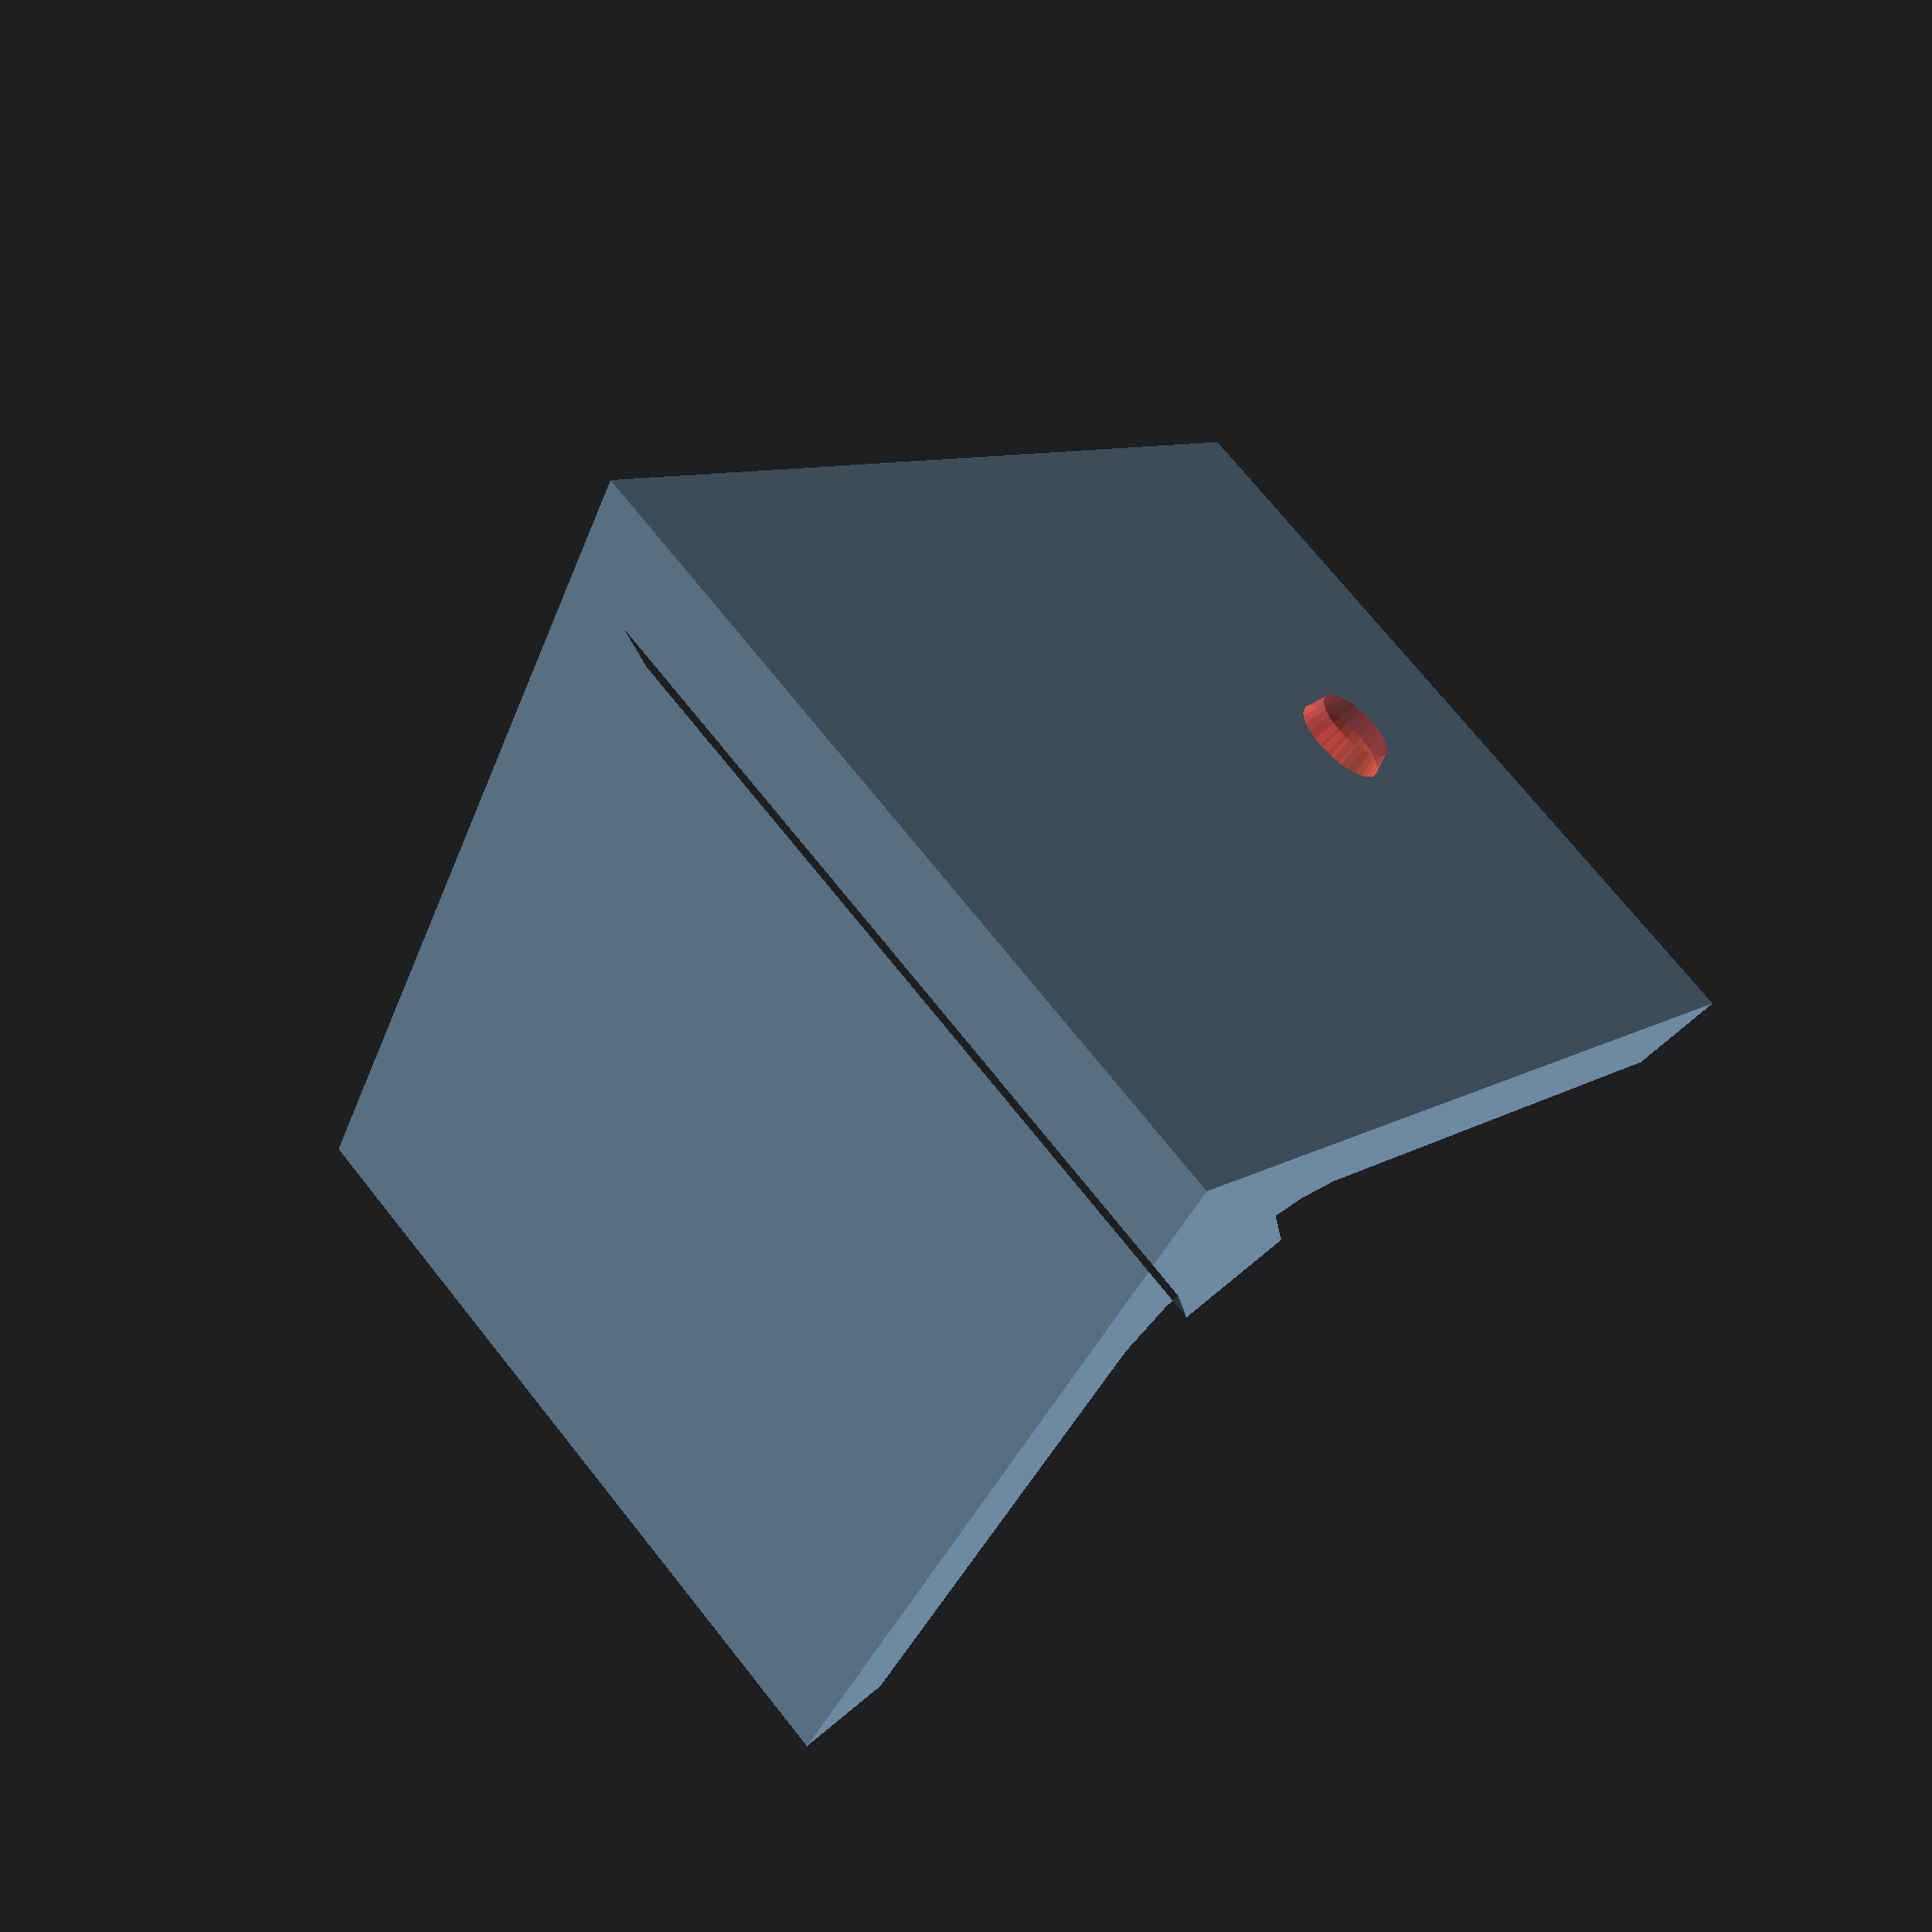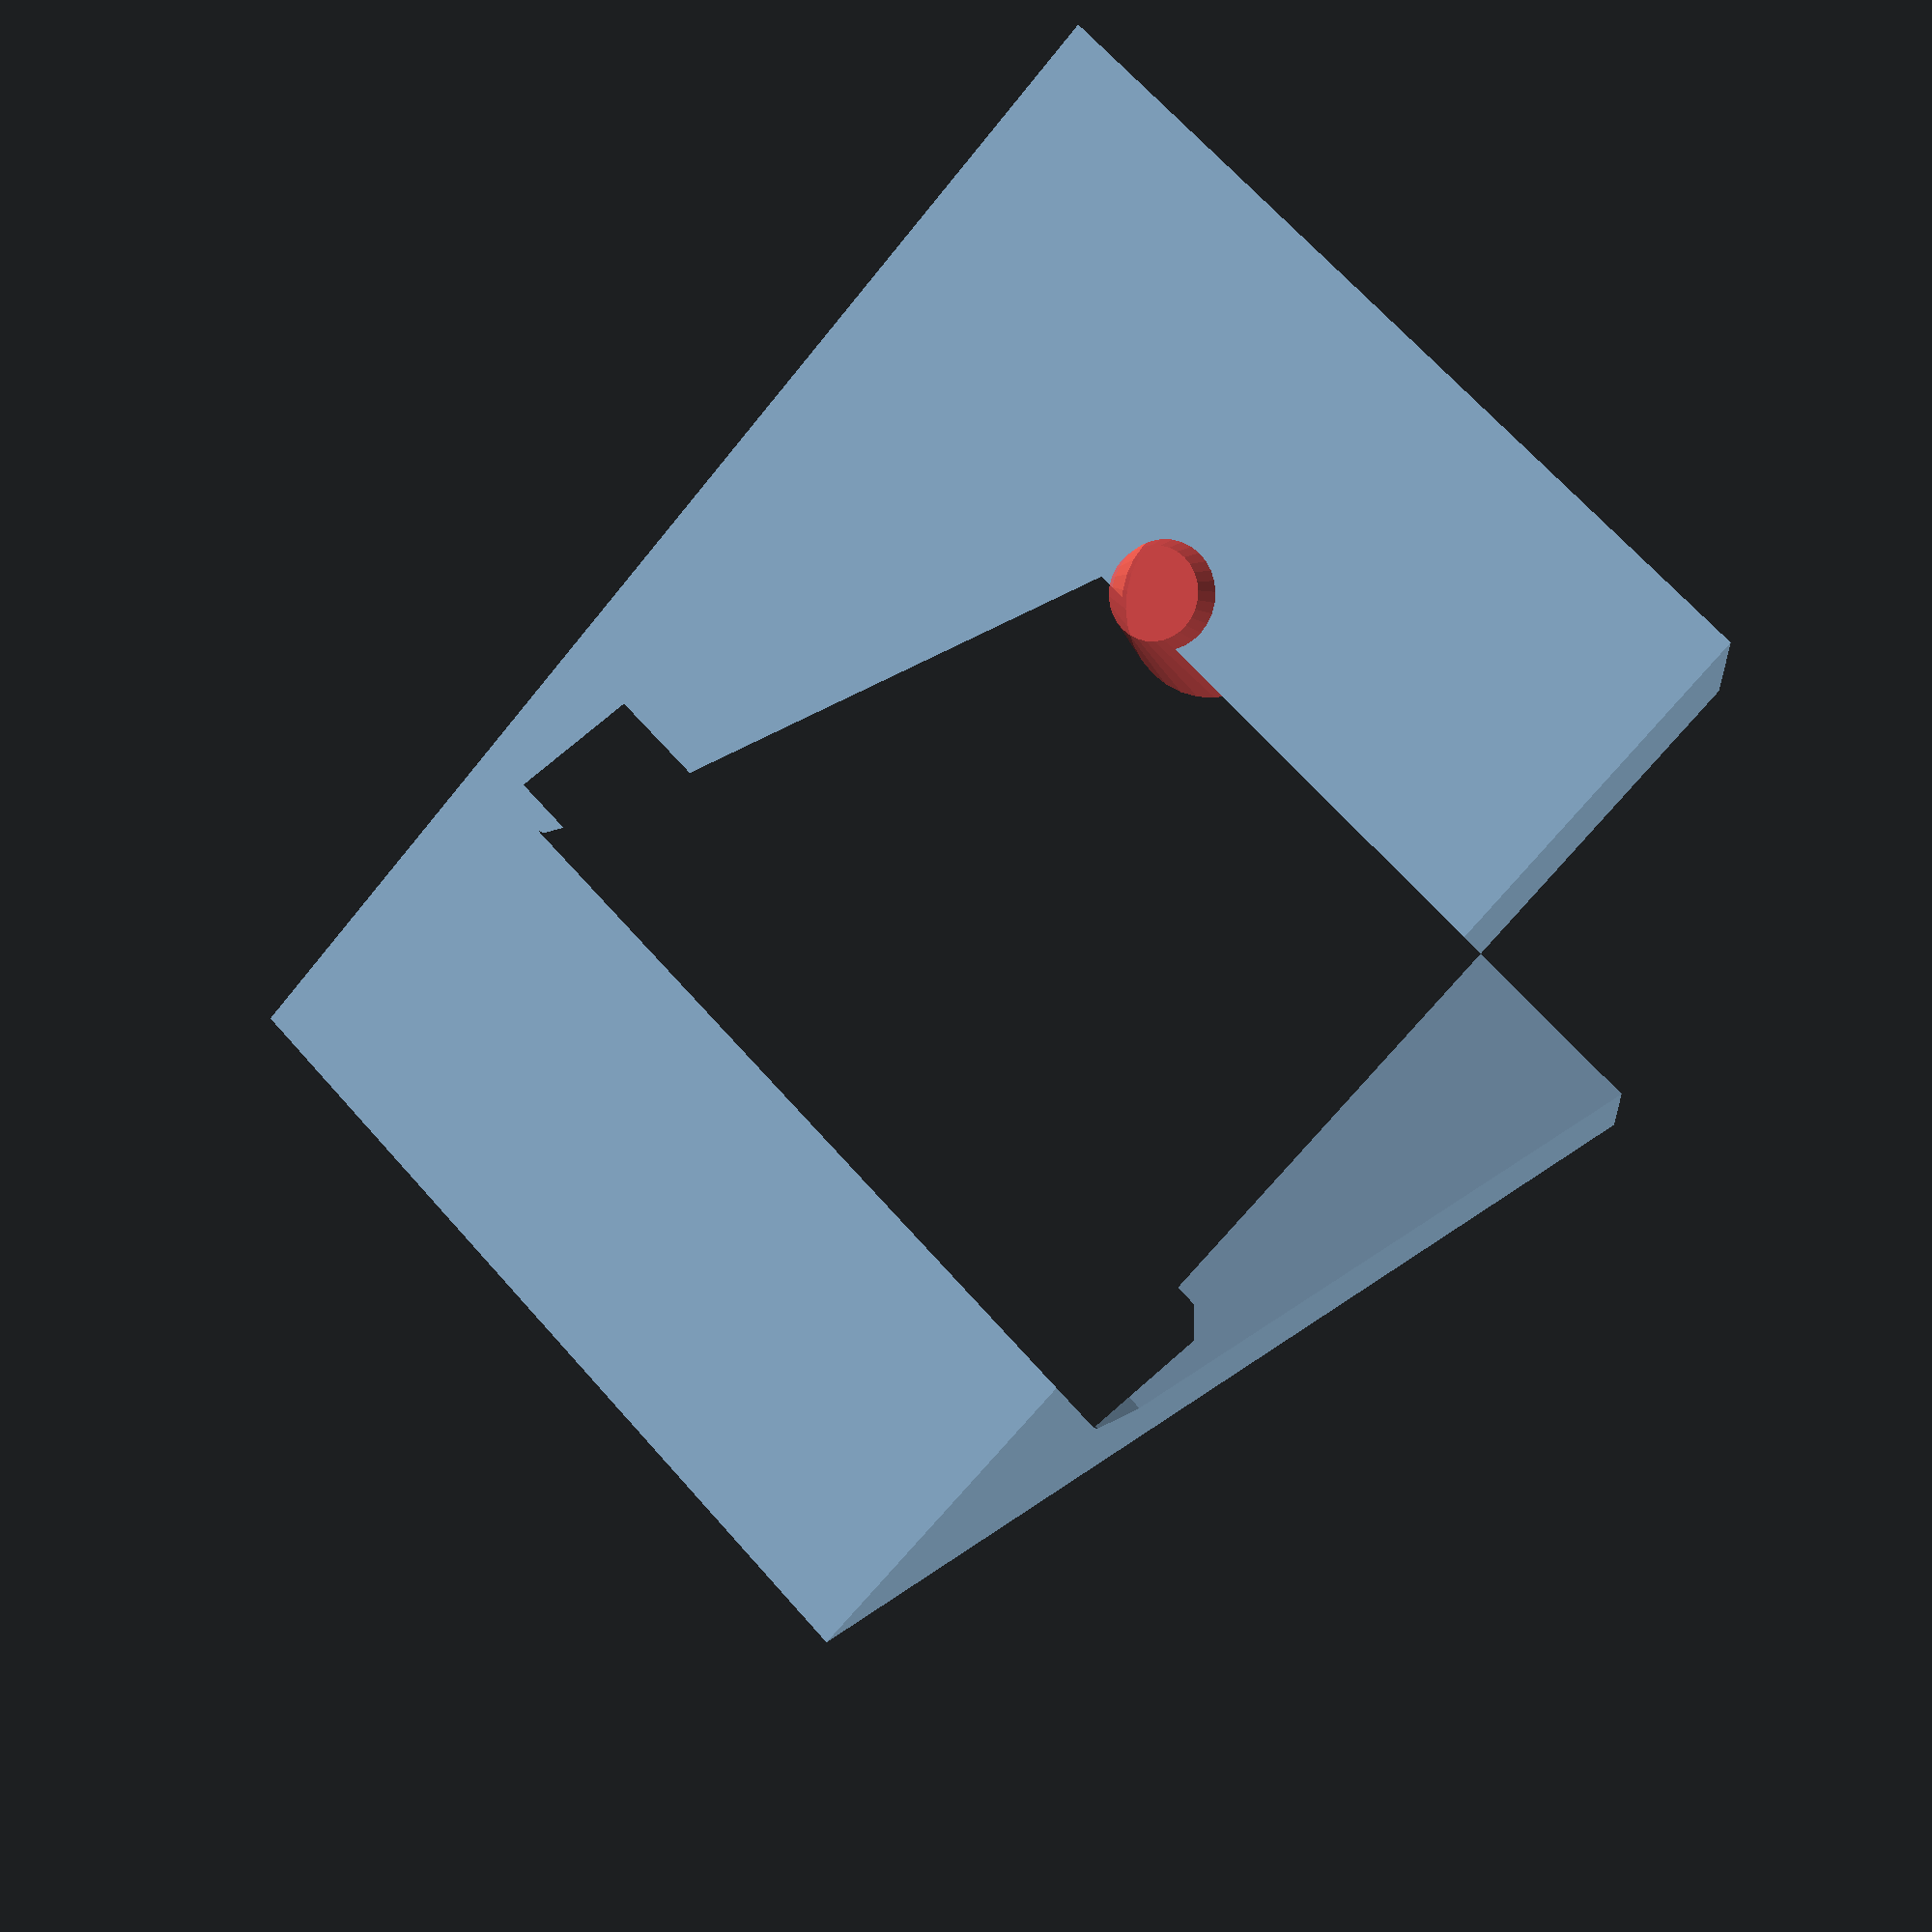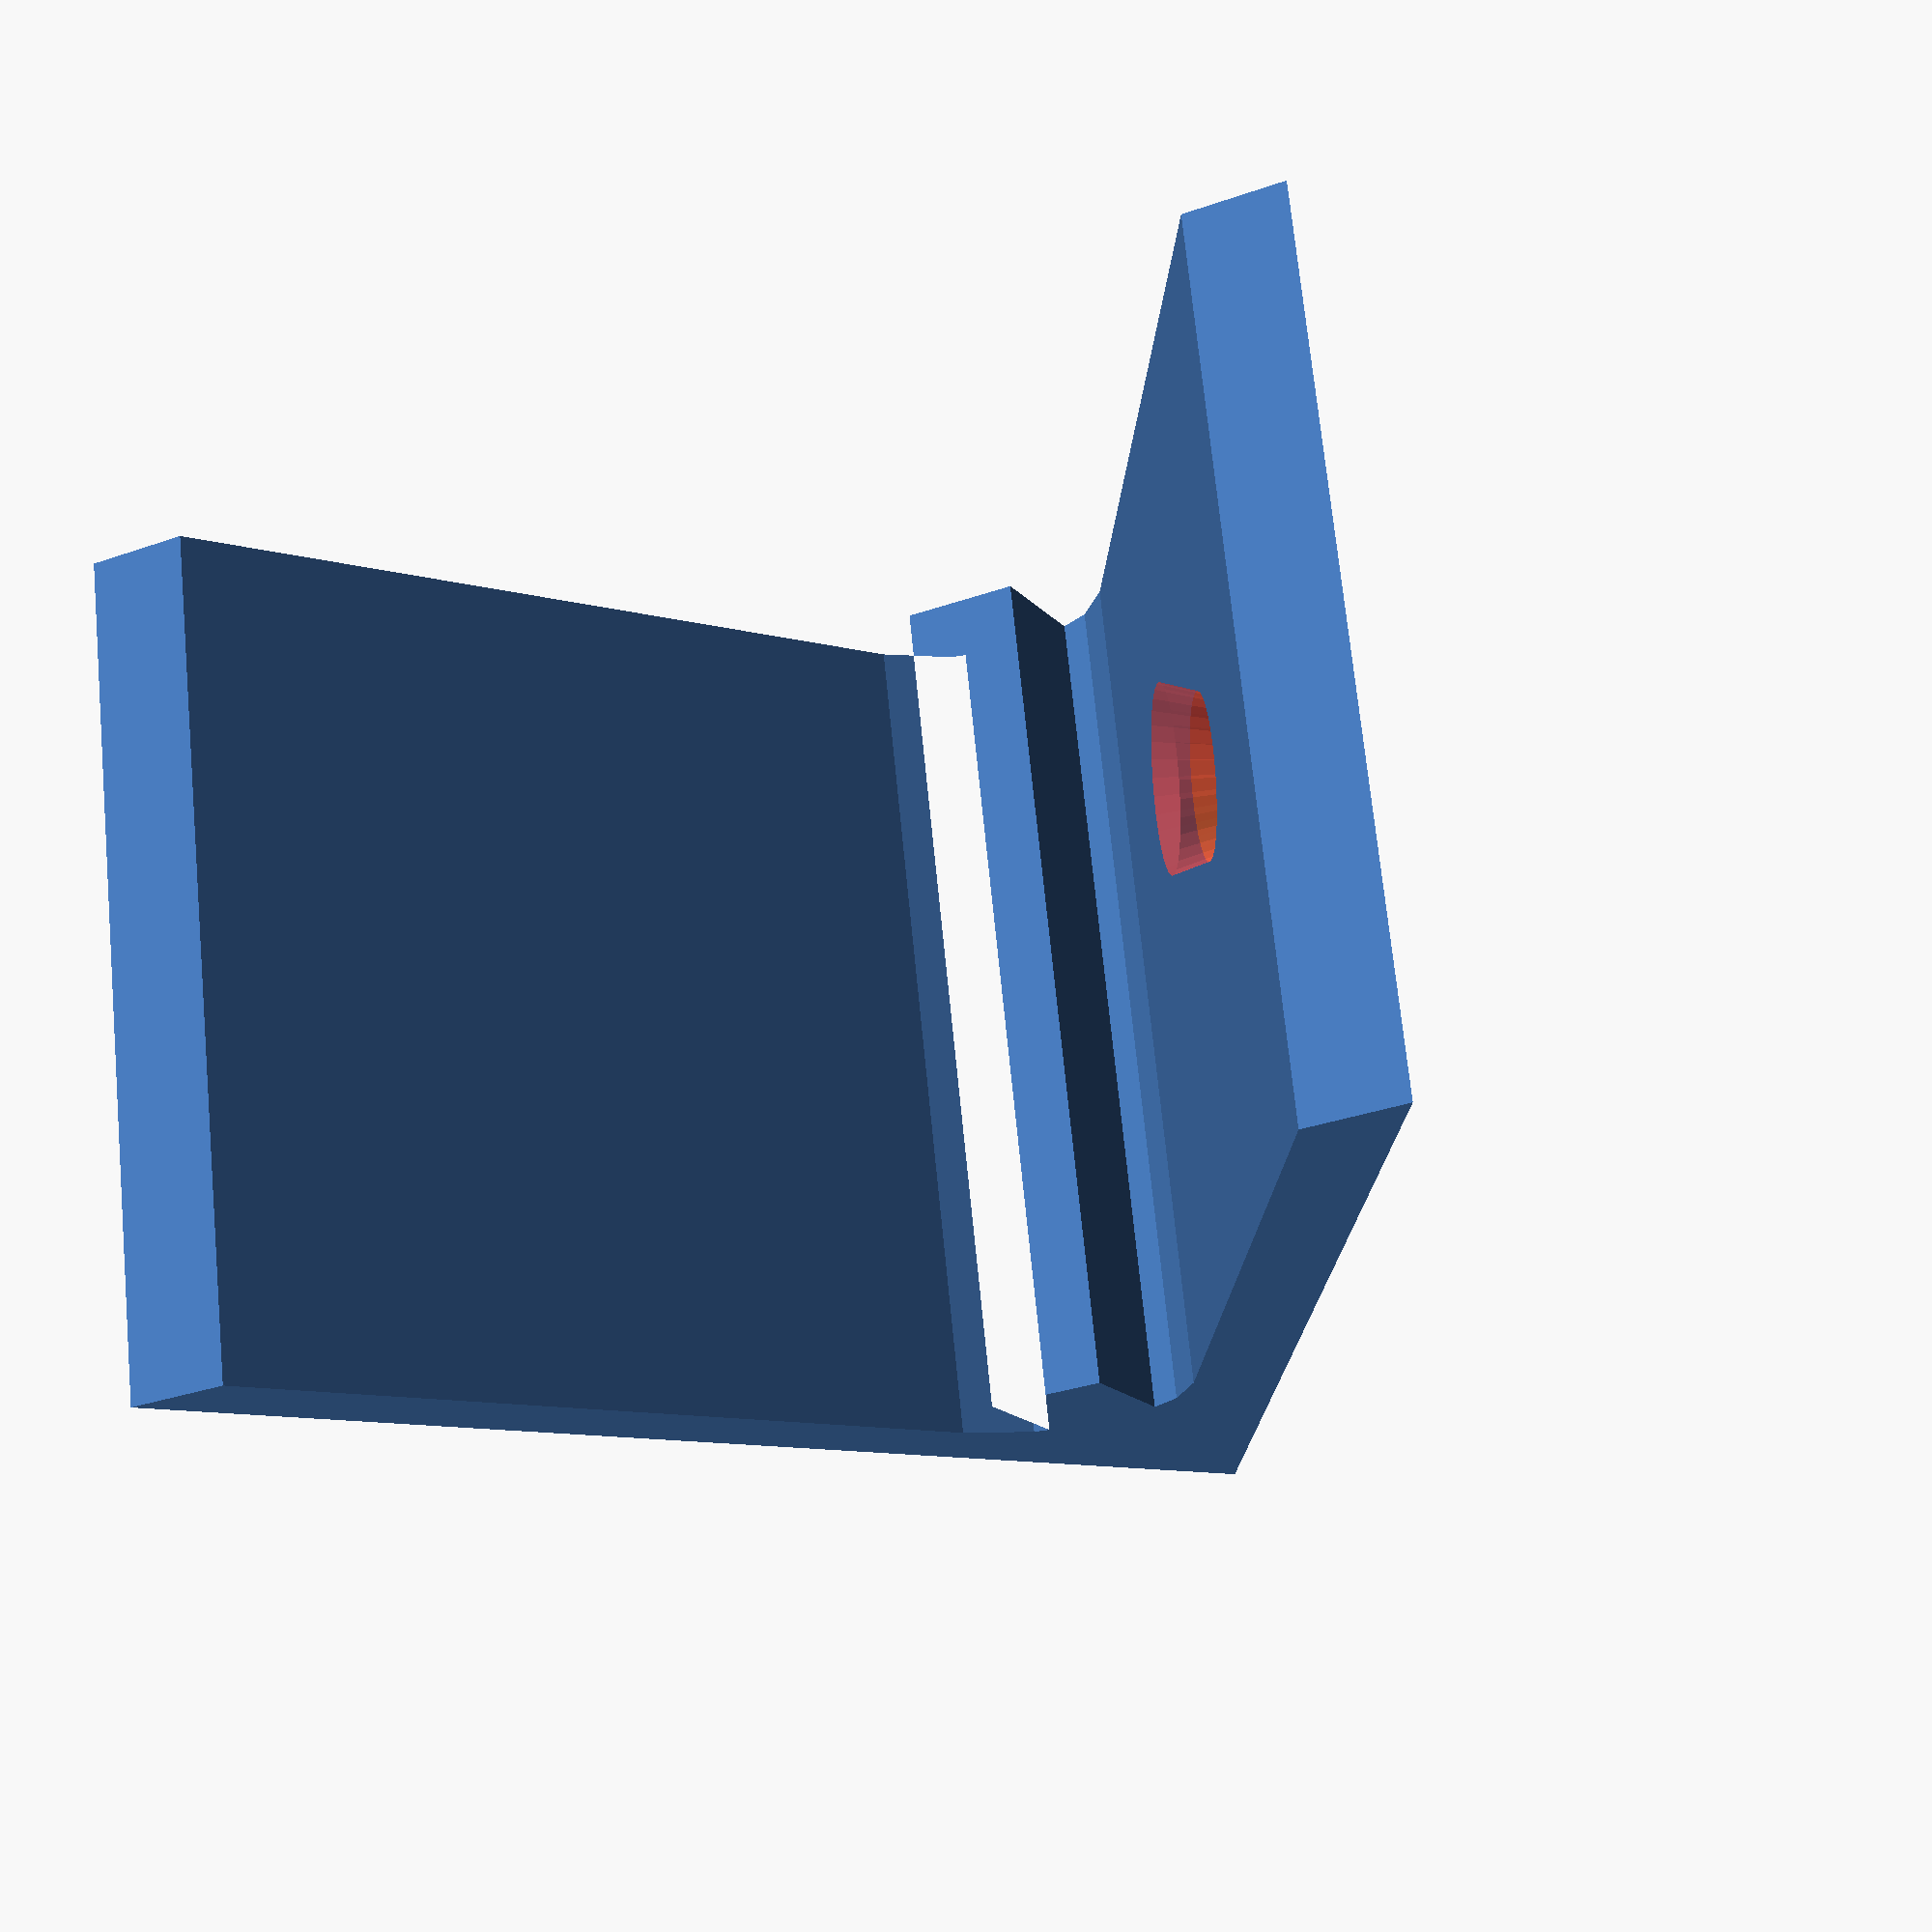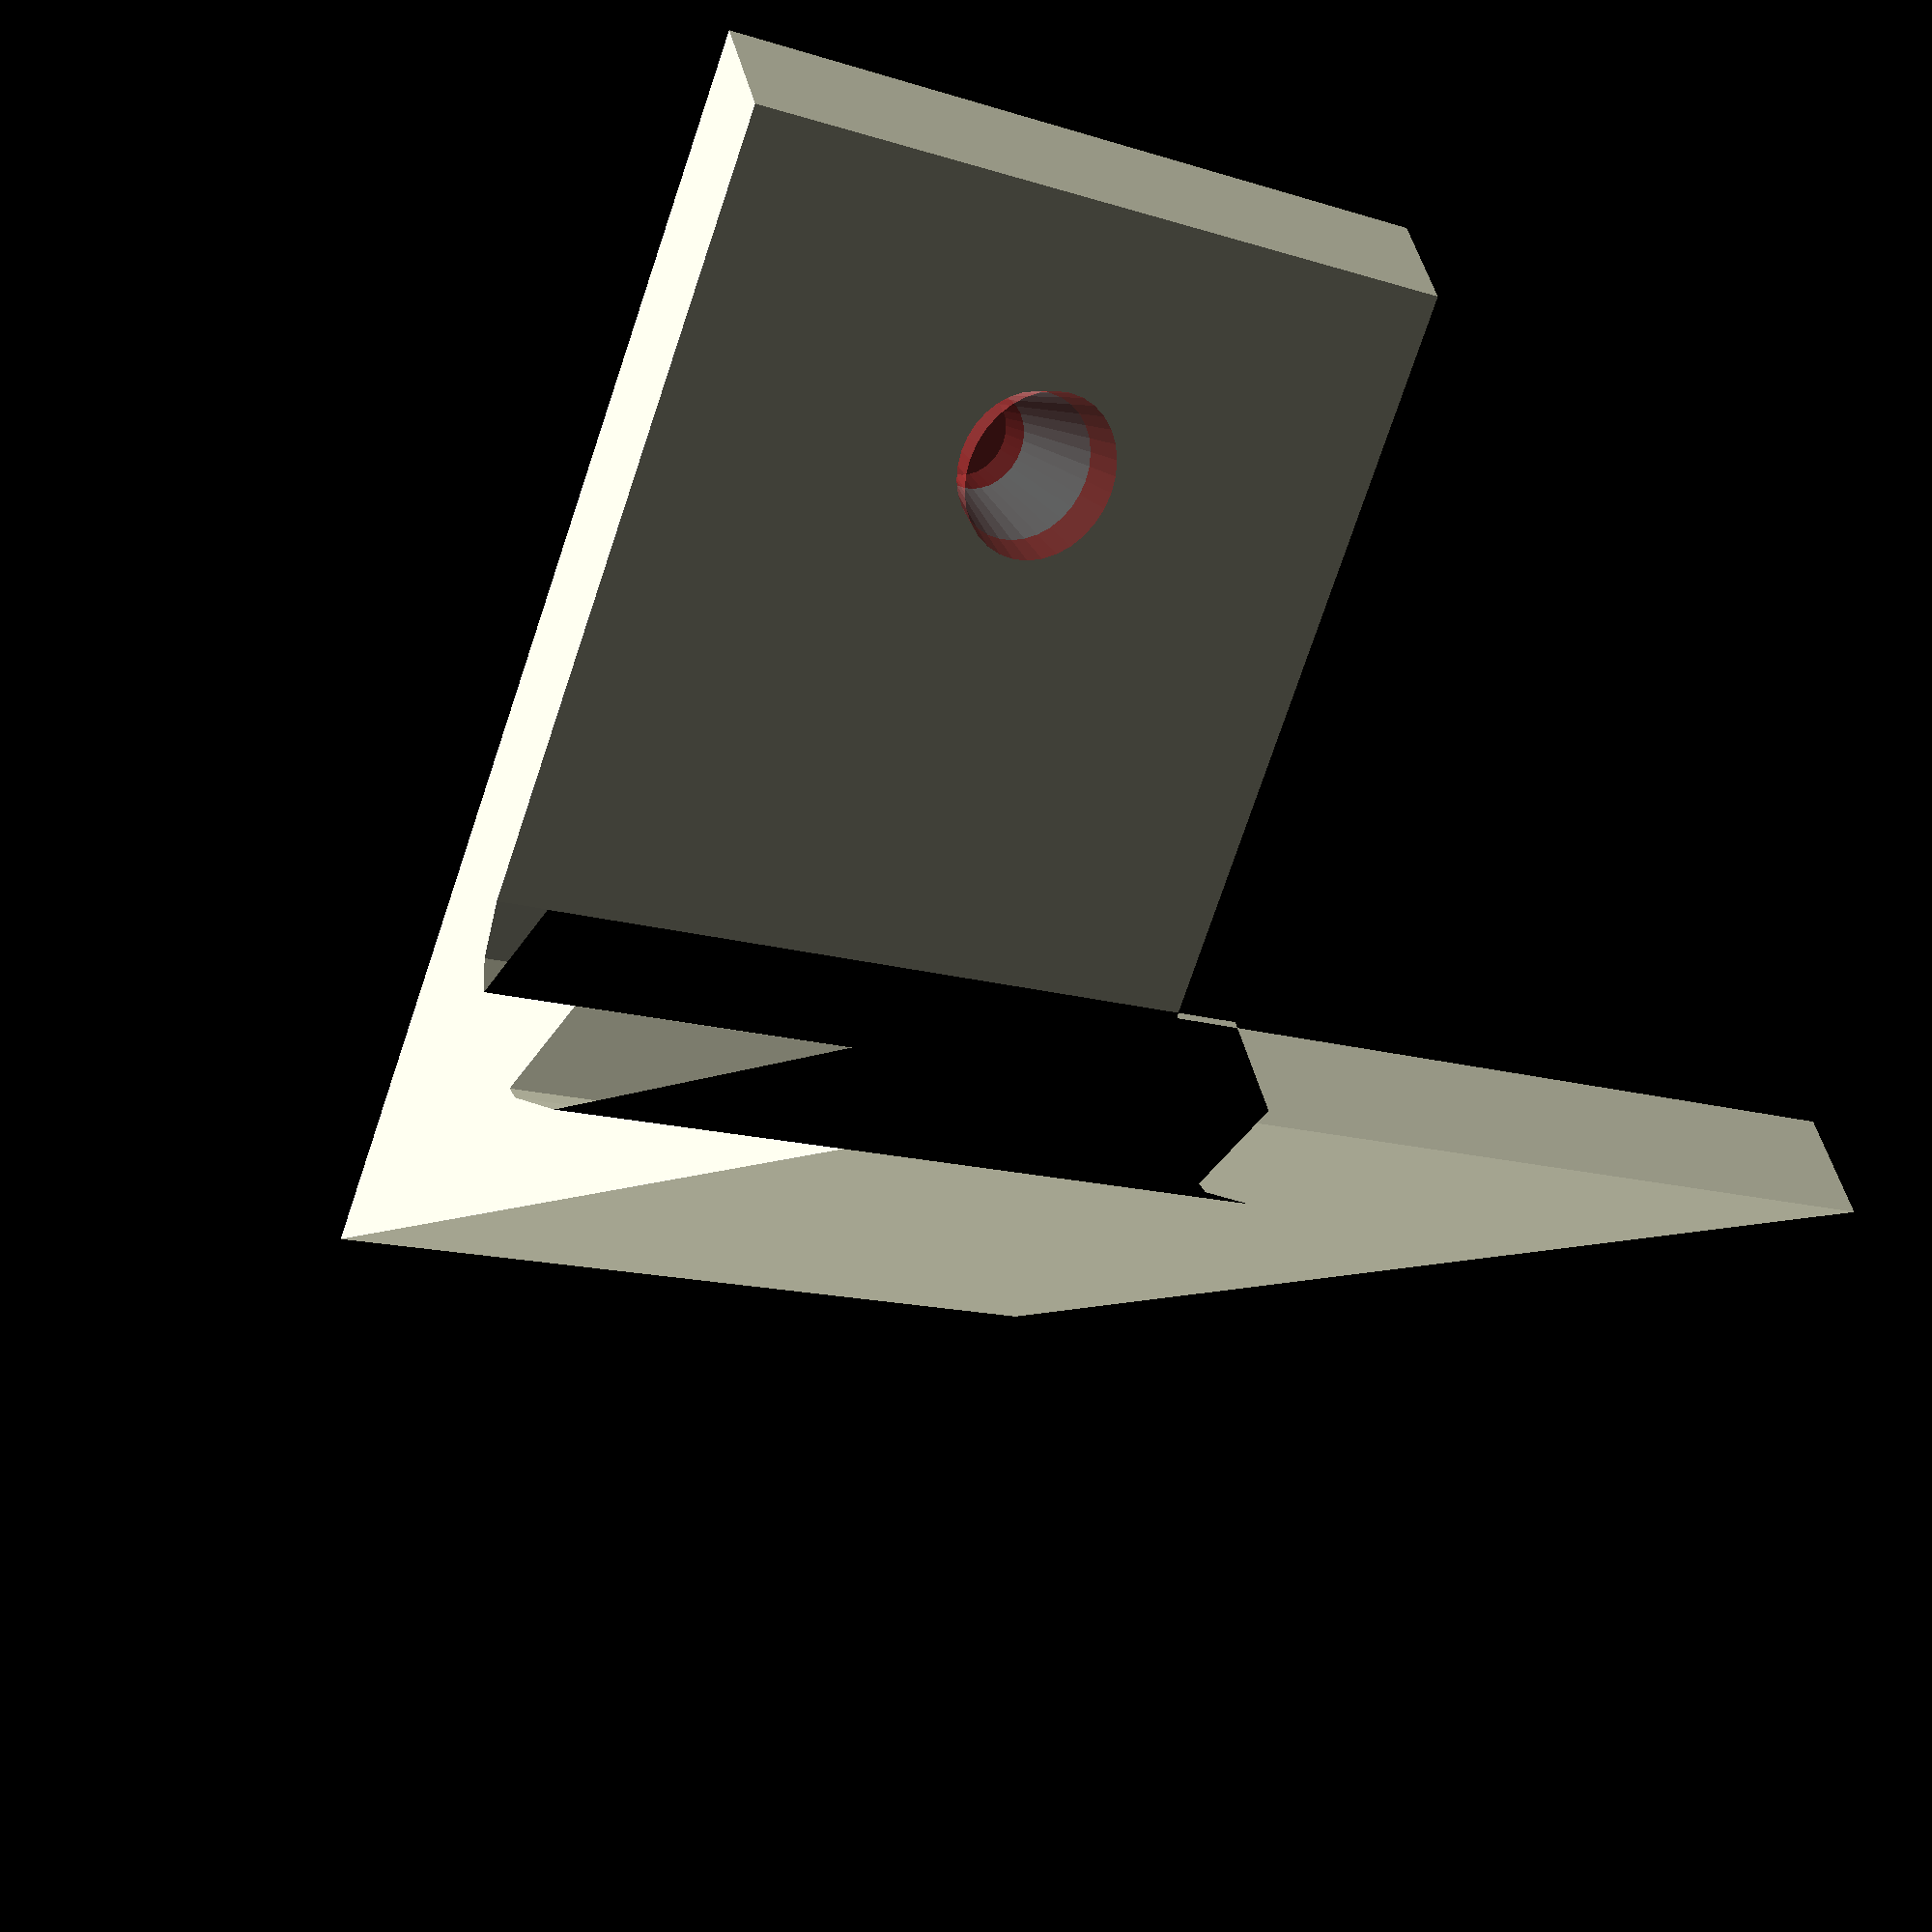
<openscad>
length = 29;
height = 25;
thickness = 6;
inner_h = 5;
inner_w = 4;

triangle_r = 5;

difference()
{
  linear_extrude(length) union()
  {
    difference()
    {
      circle(r = height, $fn = 3);
      translate([ -thickness - triangle_r, 0 ])
      {
        offset(triangle_r) offset(-triangle_r)
          circle(r = height + triangle_r, $fn = 3);
      }
    }
    translate([ -inner_h / 2 + height - thickness - triangle_r, 0 ])
      square([ inner_h, inner_w ], center = true);
  }

  translate([ -height *.2, -height/2, length / 2 ])
  {
    rotate([ 90, 0, 30 ])
#cylinder(d2 = 3, d1=6, h = 5, $fn = 32);

    // rotate([ -90, 0, 0 ]) cylinder(d = 6, h = height, $fn = 32);
  }
}
</openscad>
<views>
elev=107.7 azim=82.4 roll=218.5 proj=p view=wireframe
elev=293.4 azim=176.6 roll=318.7 proj=p view=wireframe
elev=109.4 azim=296.4 roll=5.7 proj=p view=solid
elev=13.1 azim=153.0 roll=53.9 proj=p view=wireframe
</views>
